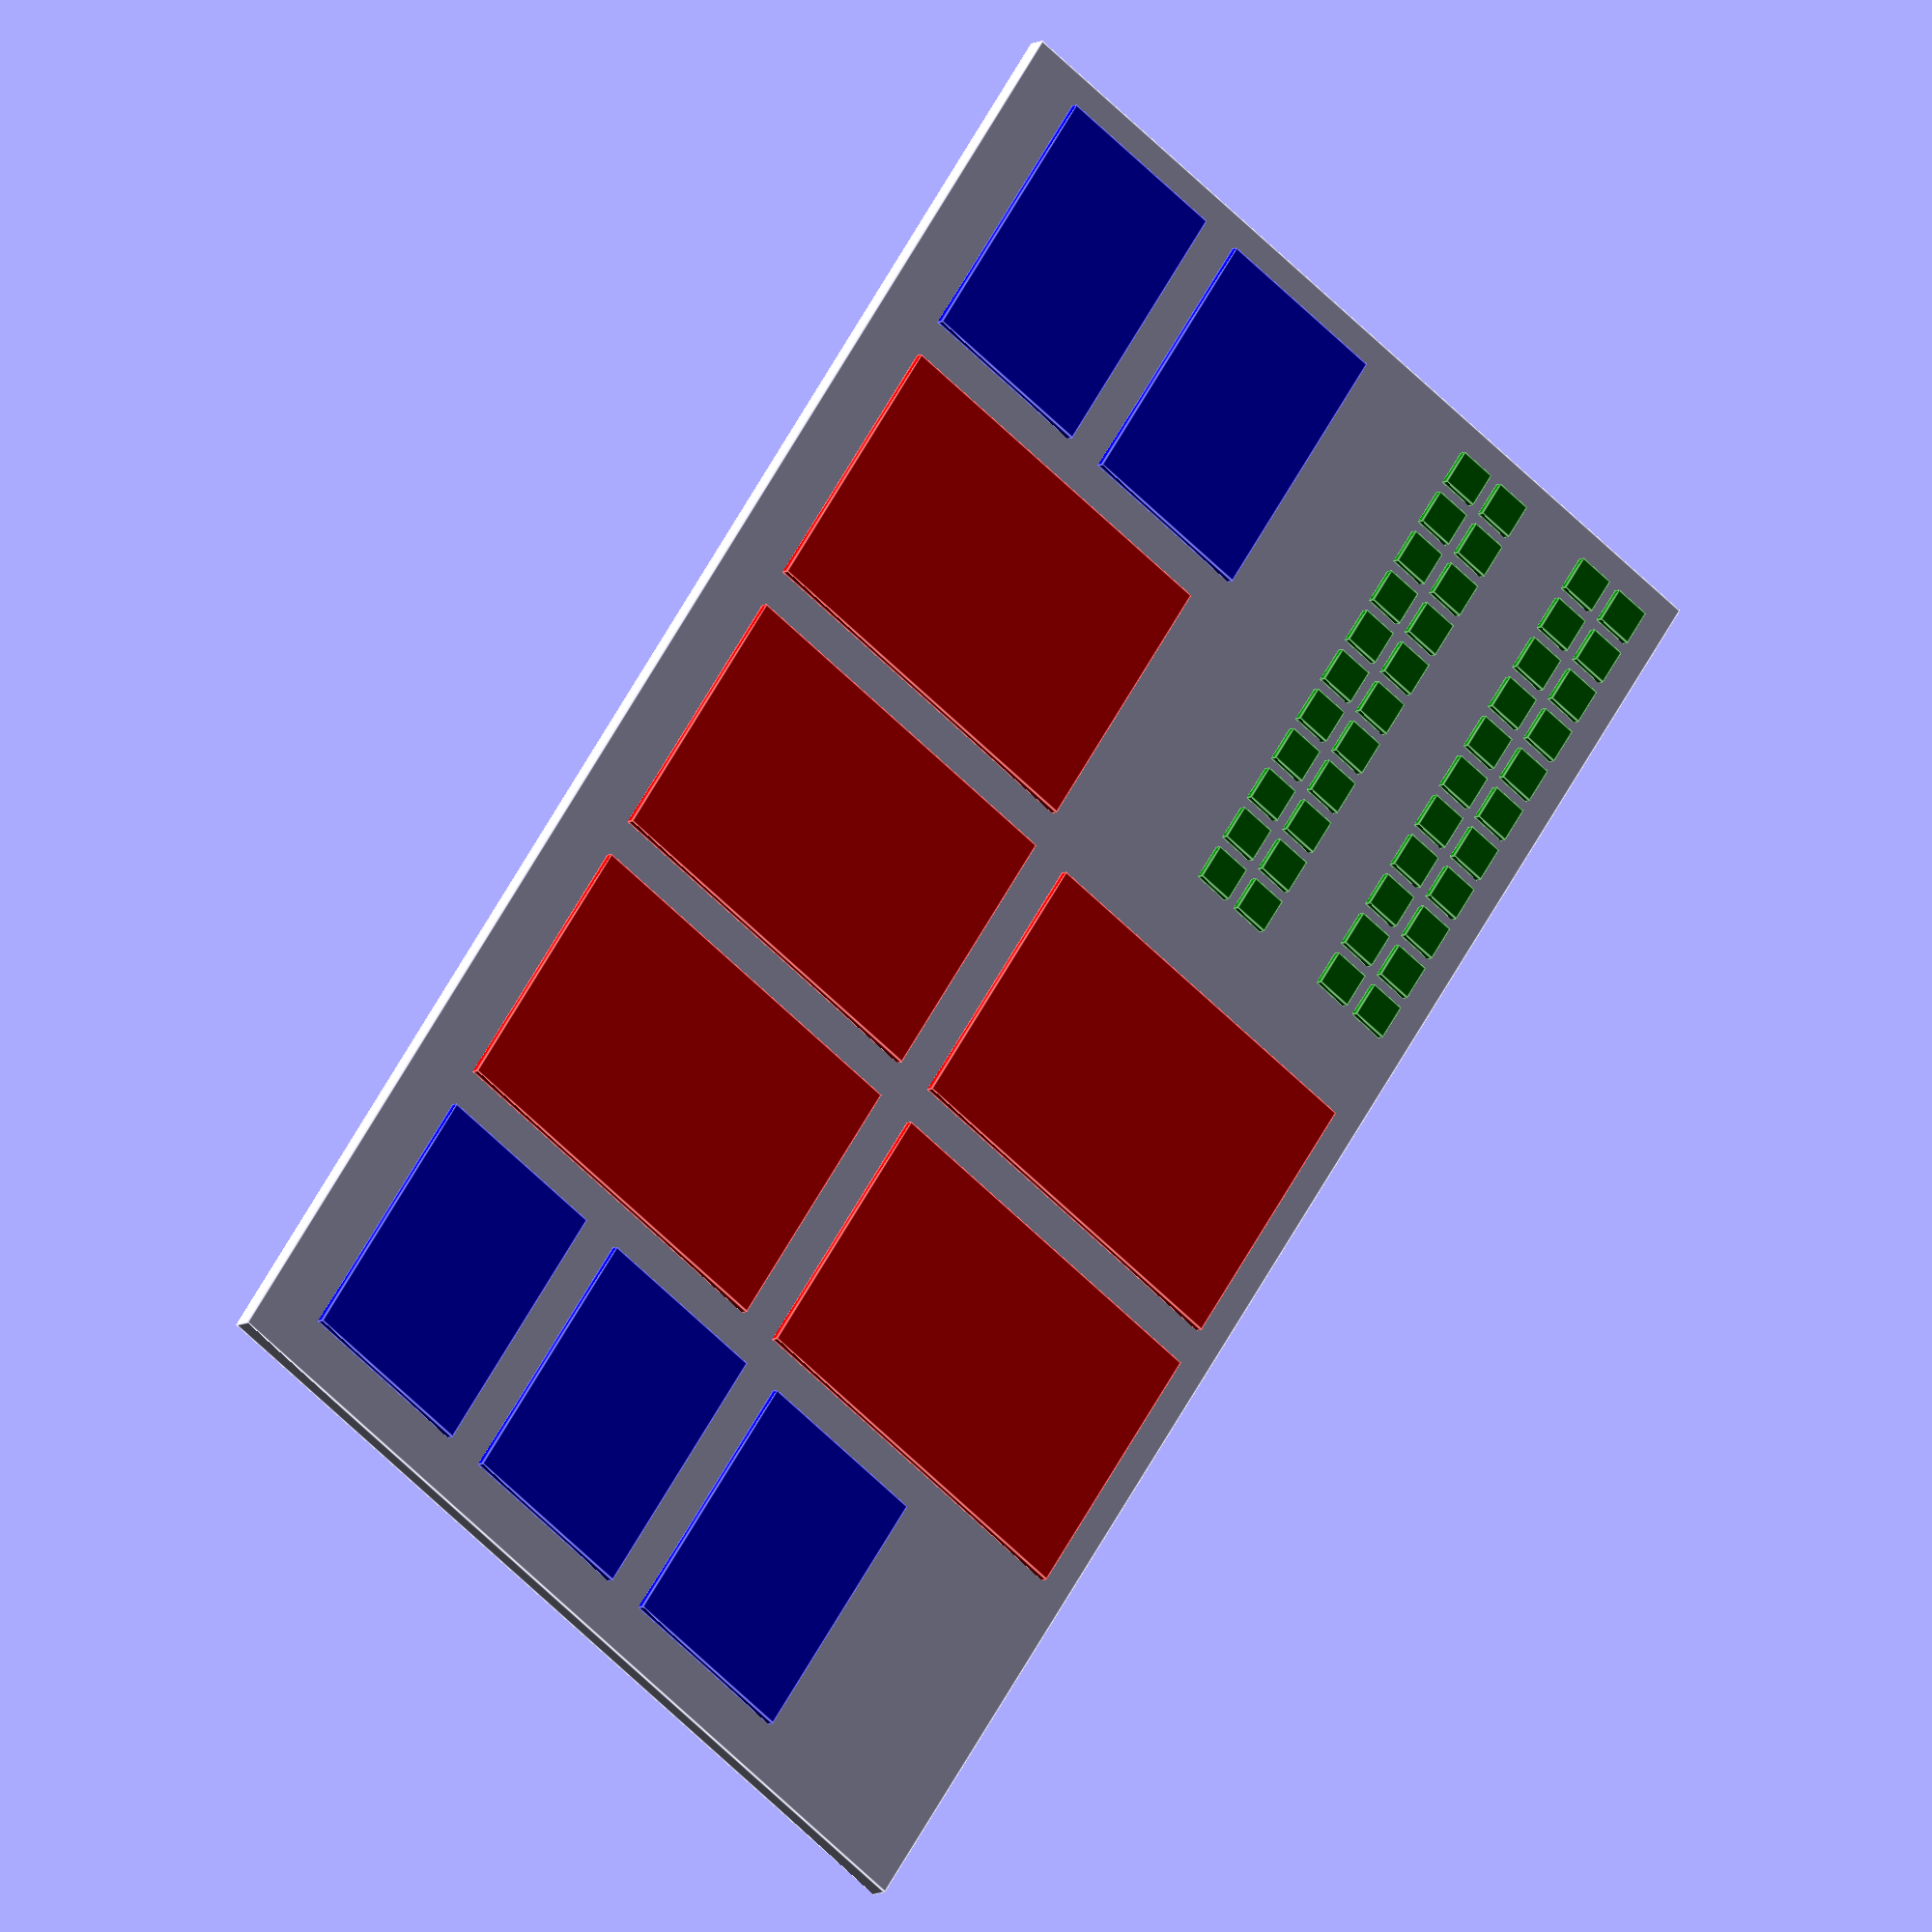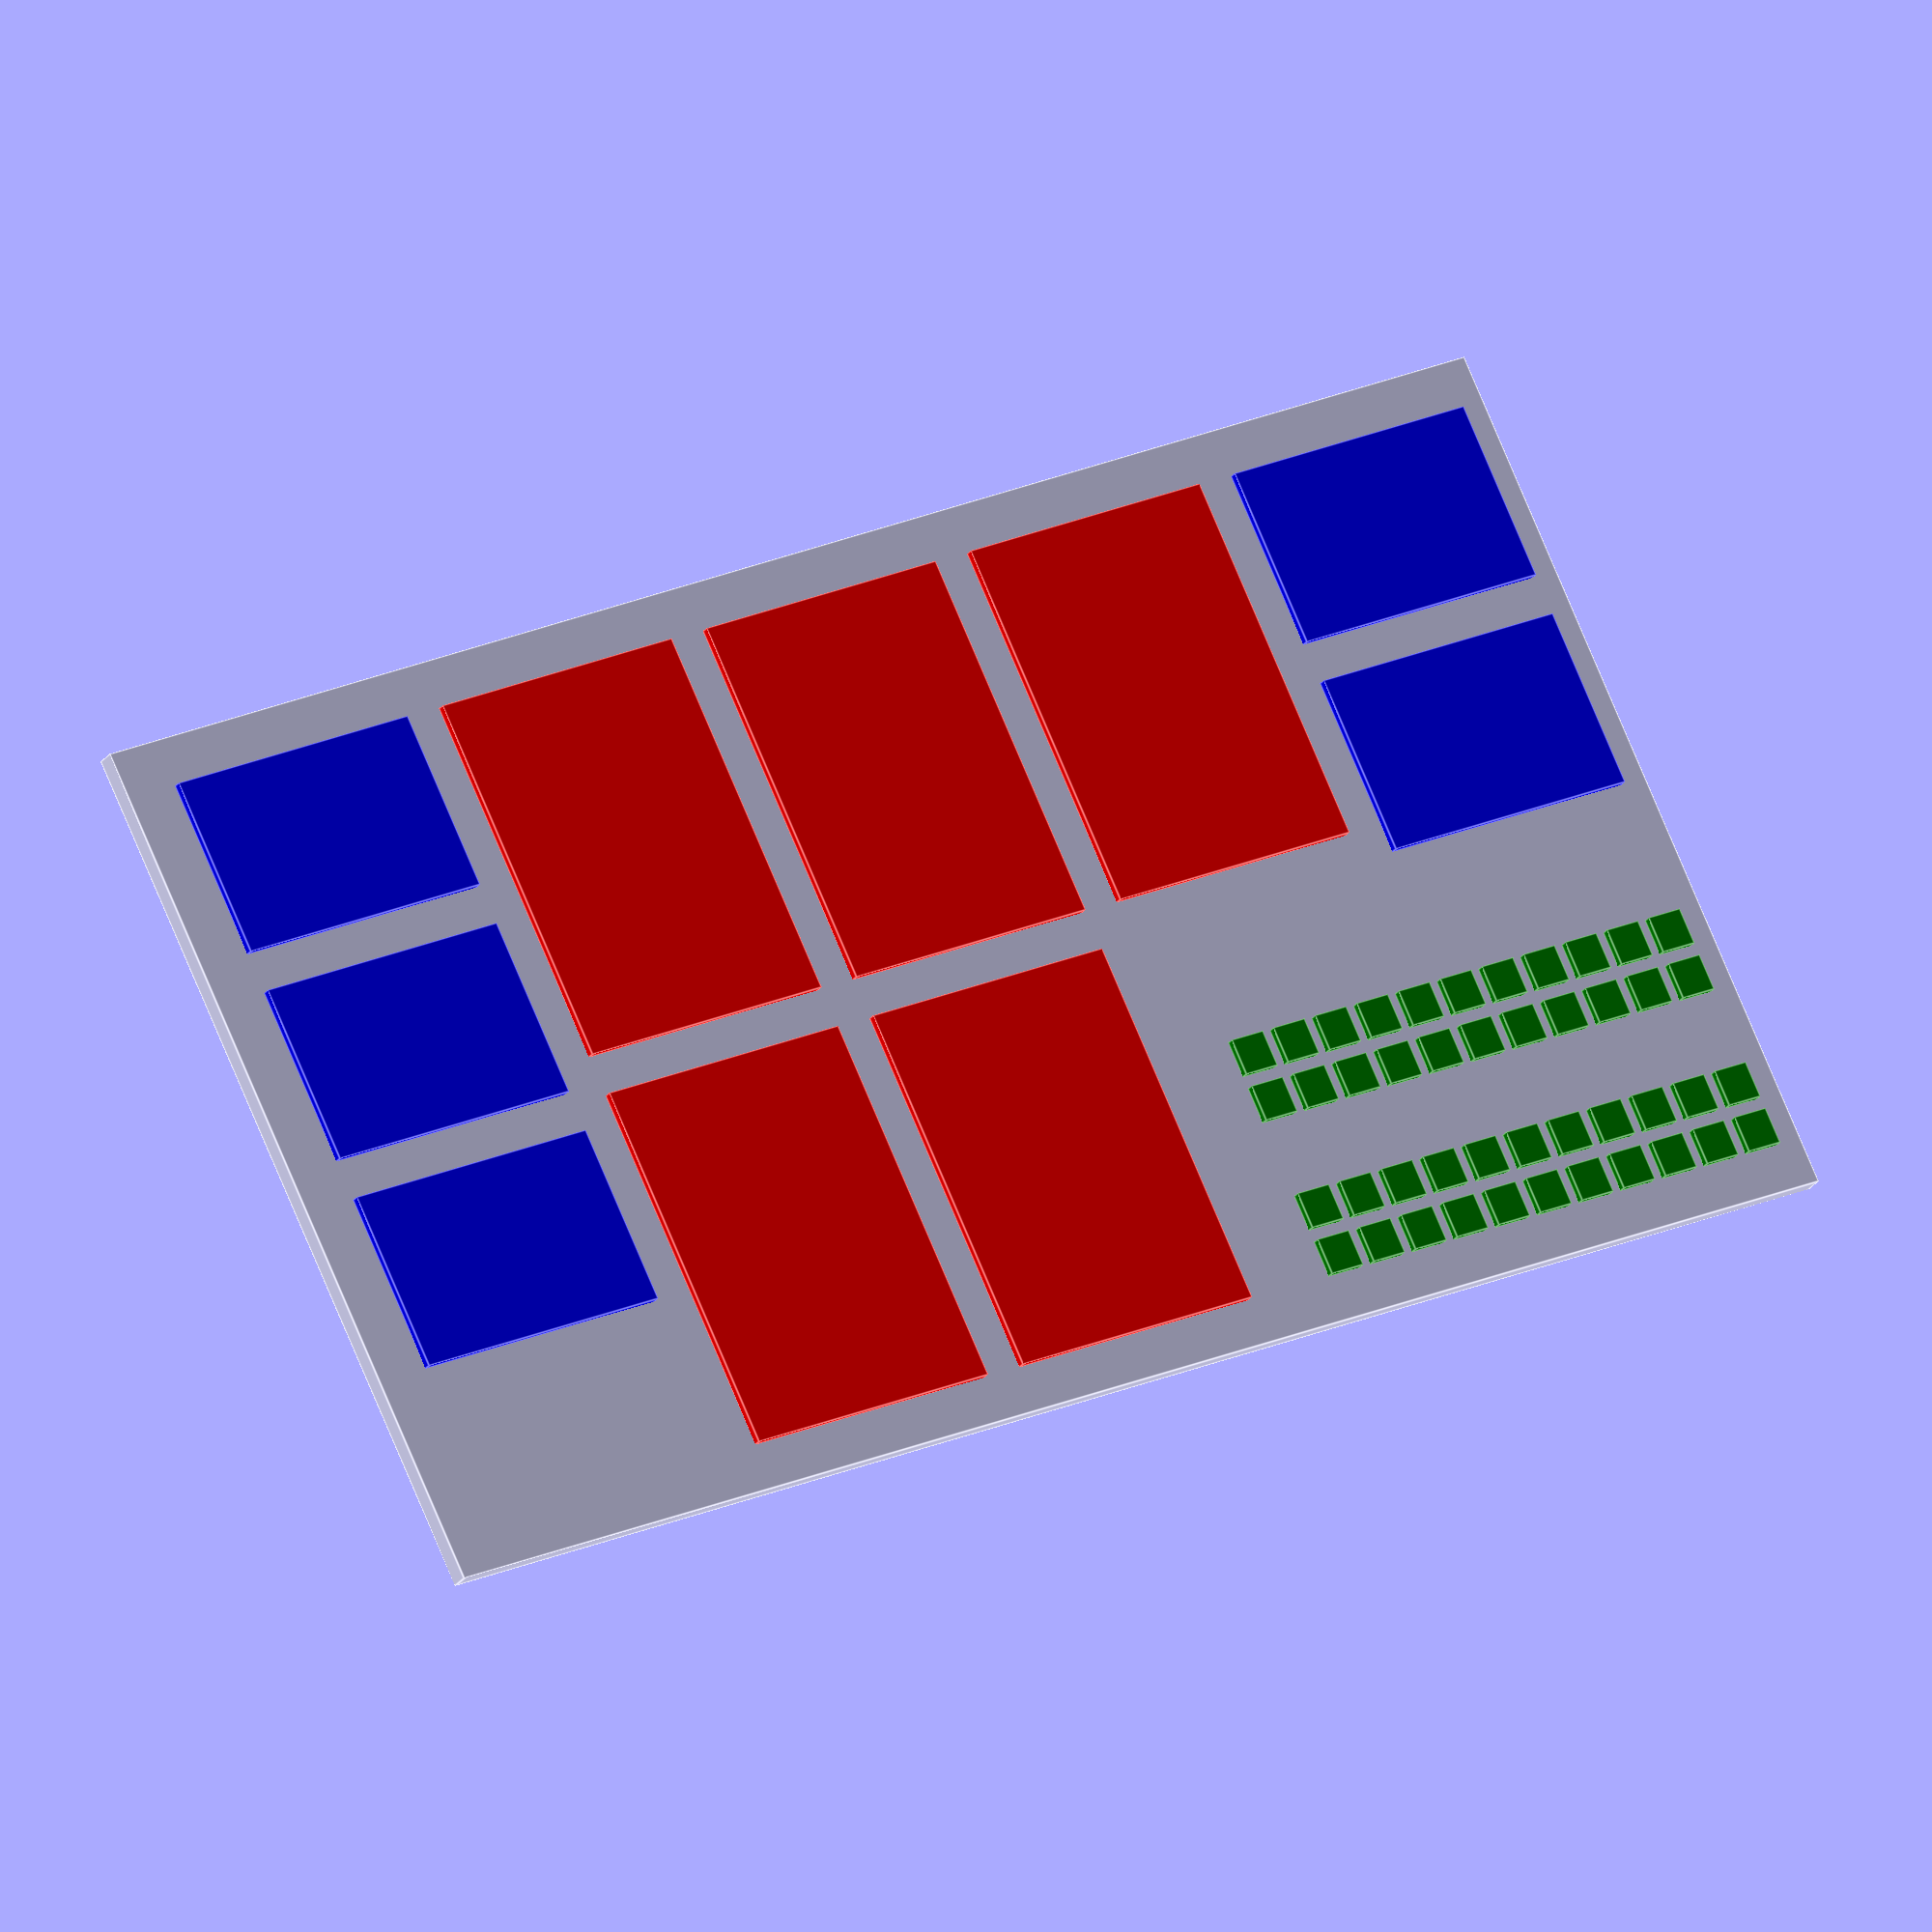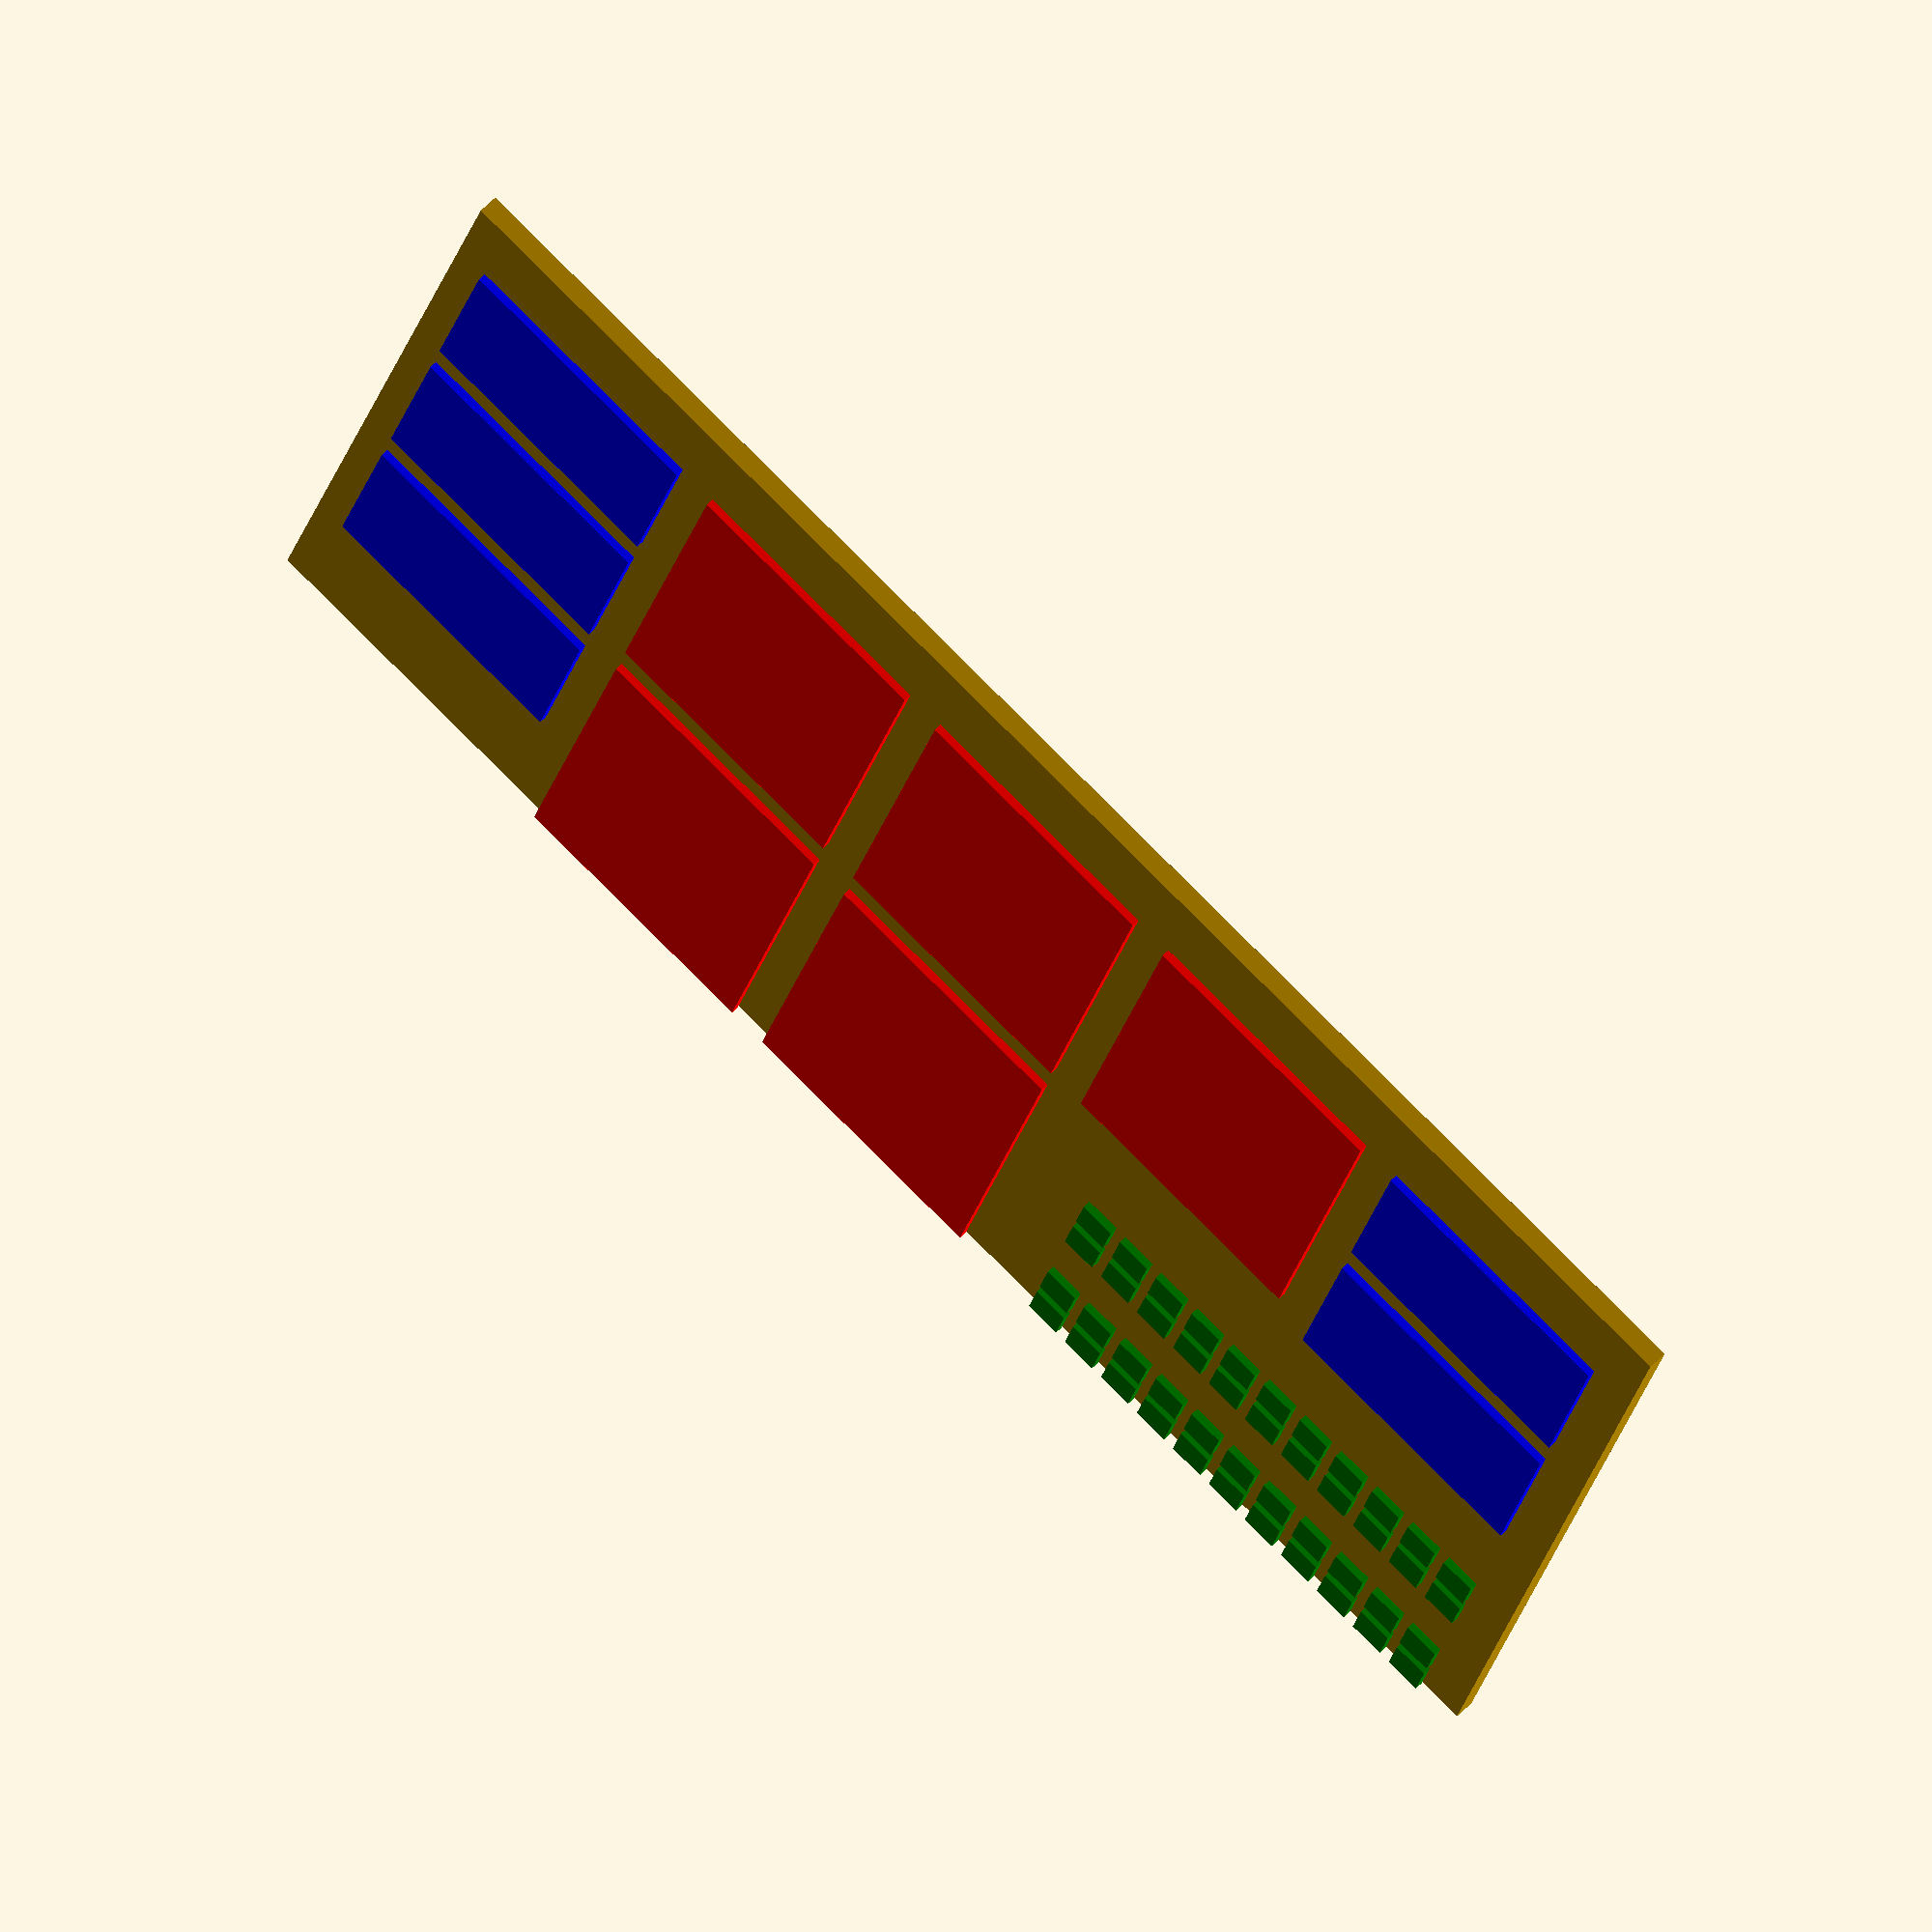
<openscad>



cardSpacer =10;


cardHeight = 2;

bigCardWidth = 66;
bigCardDepth = 91;

smallCardWidth = 44;
smallCardDepth = 66;

boardHeight = 5;
boardWidth = 215;
boardDepth = bigCardWidth*3+smallCardDepth*2+cardSpacer*6;

healthCube = 9;
healthSpacer = 3;

//diff() {
cube([boardWidth,boardDepth,boardHeight]);

spaceX1 = cardSpacer;
small_card(158,spaceX1);
small_card(158-(cardSpacer*1+smallCardWidth*1),spaceX1);
//small_card(158-(cardSpacer*2+smallCardWidth*2),spaceX1);

spaceX2 = smallCardDepth+(smallCardDepth*3)+(5*cardSpacer);
small_card(158, spaceX2);
small_card(158-(cardSpacer*1+smallCardWidth*1),spaceX2);
small_card(158-(cardSpacer*2+smallCardWidth*2), spaceX2);

spaceY1 = cardSpacer;
//big_card(spaceY1, smallCardDepth+(2*cardSpacer));
big_card(spaceY1, smallCardDepth+(smallCardDepth*1)+(3*cardSpacer));
big_card(spaceY1, smallCardDepth+(smallCardDepth*2)+(4*cardSpacer));

spaceY2 = cardSpacer*2+bigCardDepth;
big_card(spaceY2, smallCardDepth+(2*cardSpacer));
big_card(spaceY2, smallCardDepth+(smallCardDepth*1)+(3*cardSpacer));
big_card(spaceY2, smallCardDepth+(smallCardDepth*2)+(4*cardSpacer));

for(i = [0:1:10]) {
  health_cube(cardSpacer, cardSpacer+(healthCube+healthSpacer)*i);
  health_cube(cardSpacer+healthCube+healthSpacer, cardSpacer+(healthCube+healthSpacer)*i);
    
    
    
  health_cube(40+cardSpacer, cardSpacer+(healthCube+healthSpacer)*i);
  health_cube(40+cardSpacer+healthCube+healthSpacer, cardSpacer+(healthCube+healthSpacer)*i);
  //health_cube(cardSpacer, cardSpacer+(healthCube+healthSpacer)*i);
  //health_cube(cardSpacer, cardSpacer+(healthCube+healthSpacer)*i);
} 

    
//}


module small_card(px, py) {
    color("blue") translate([px, py, 10]) cube([smallCardWidth, smallCardDepth, cardHeight]);
}
module big_card(px, py) {
    color("red") translate([px, py, 10]) rotate([0,0, 0]) cube([bigCardDepth, bigCardWidth,cardHeight]);
}
module health_cube(px, py) {
    color("green") translate([px, py, 10]) rotate([0,0, 0]) cube([healthCube, healthCube,cardHeight]);
}
</openscad>
<views>
elev=188.2 azim=34.5 roll=212.2 proj=o view=edges
elev=203.5 azim=64.6 roll=205.3 proj=o view=edges
elev=124.5 azim=106.7 roll=137.4 proj=o view=wireframe
</views>
